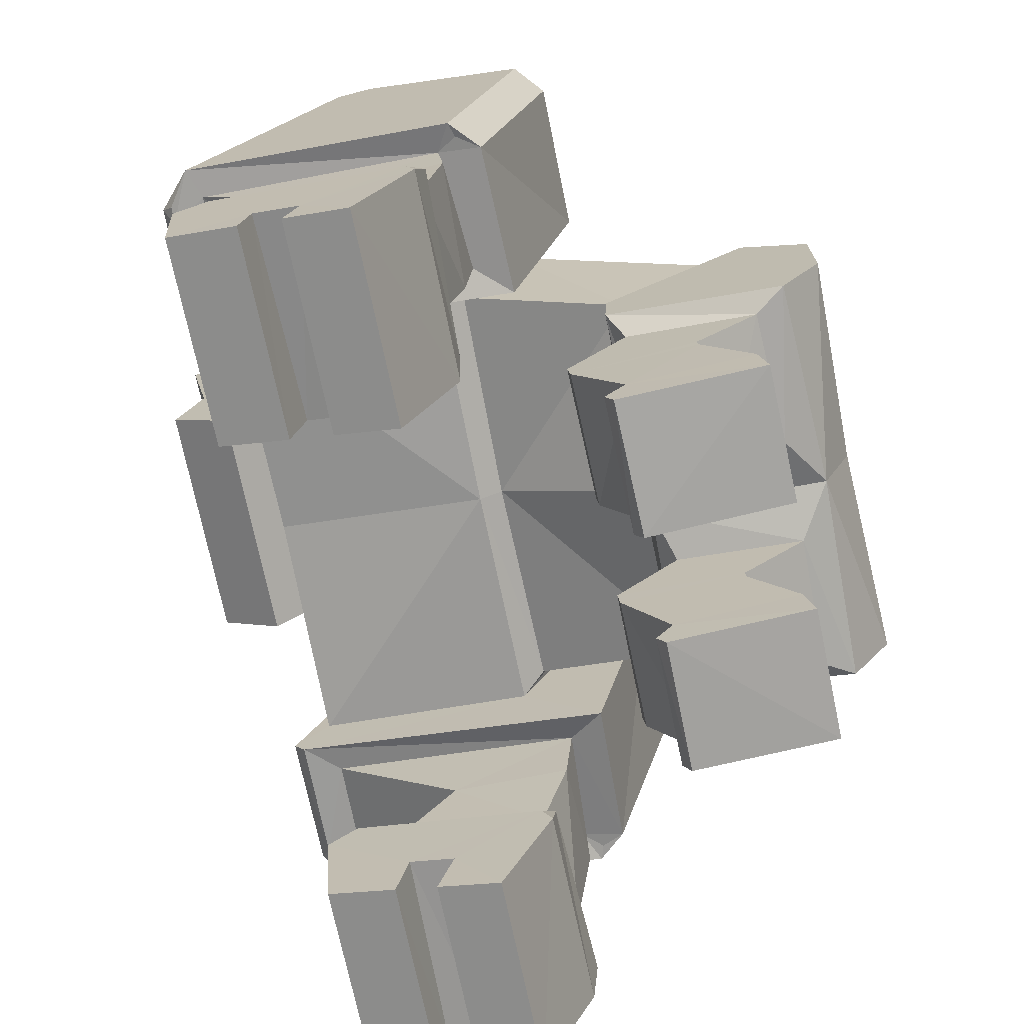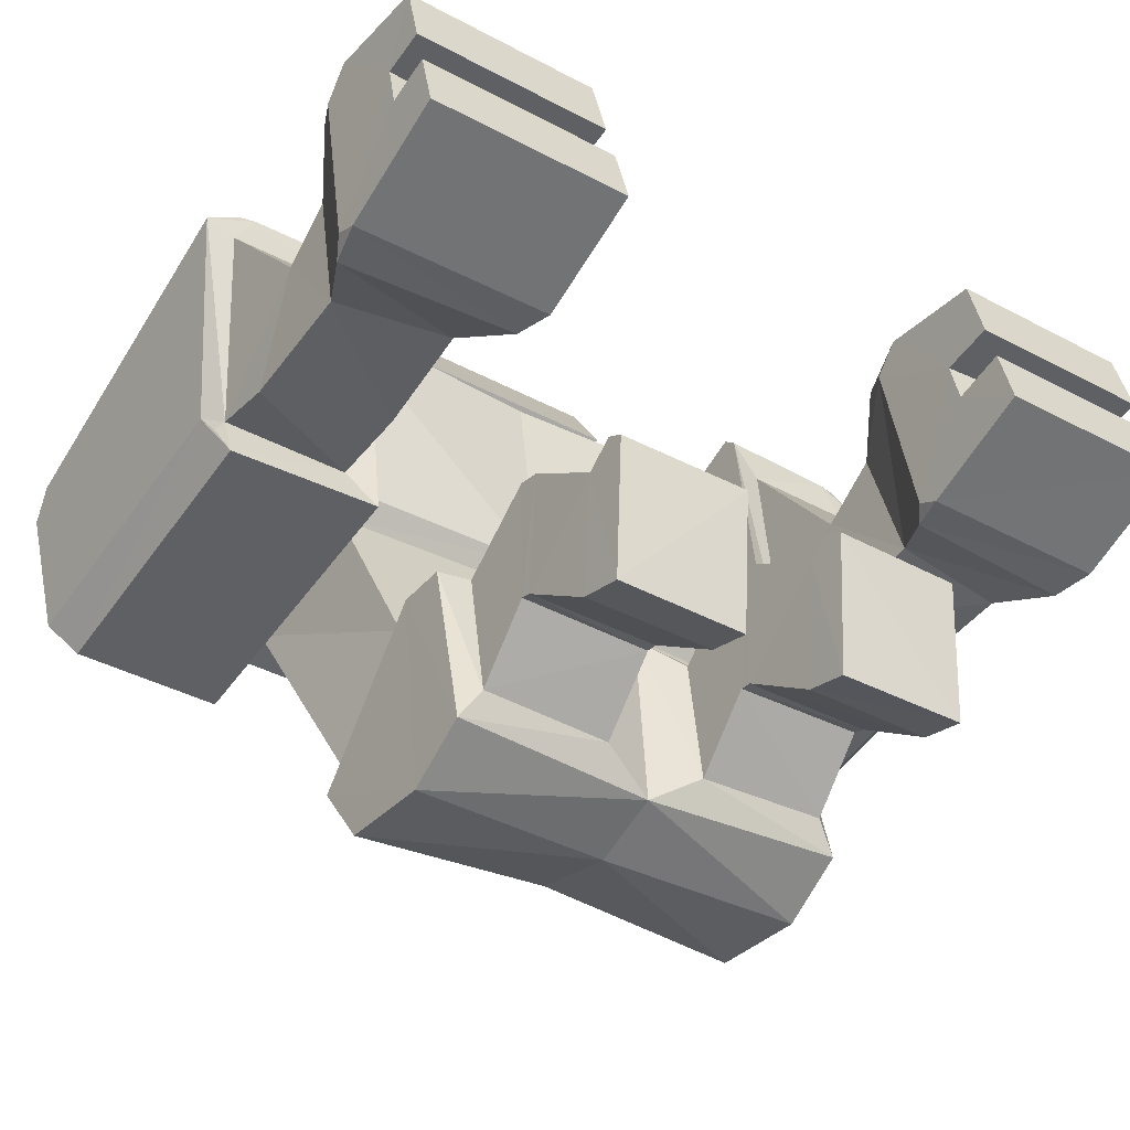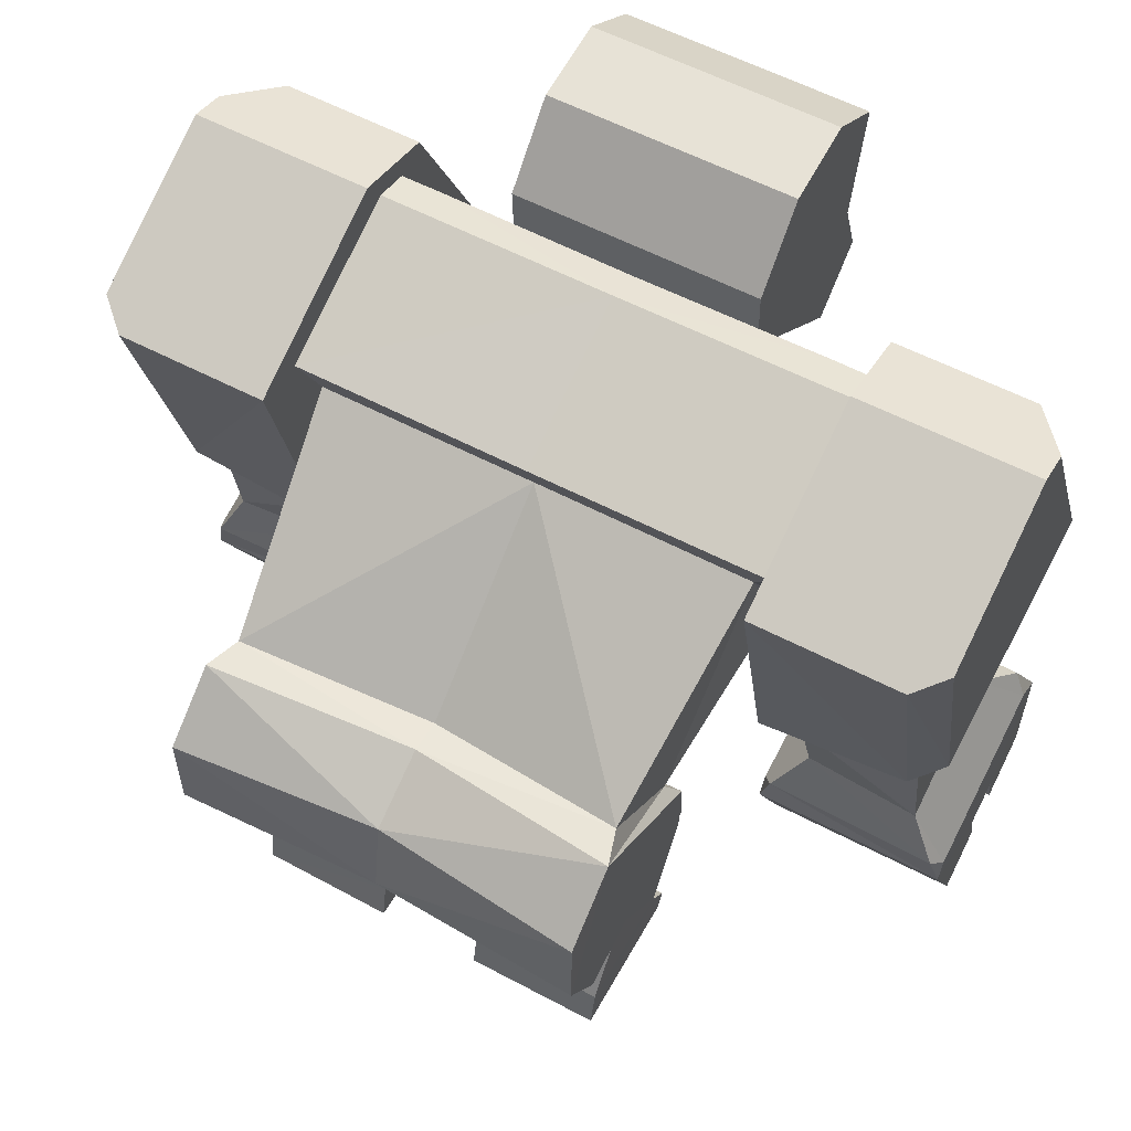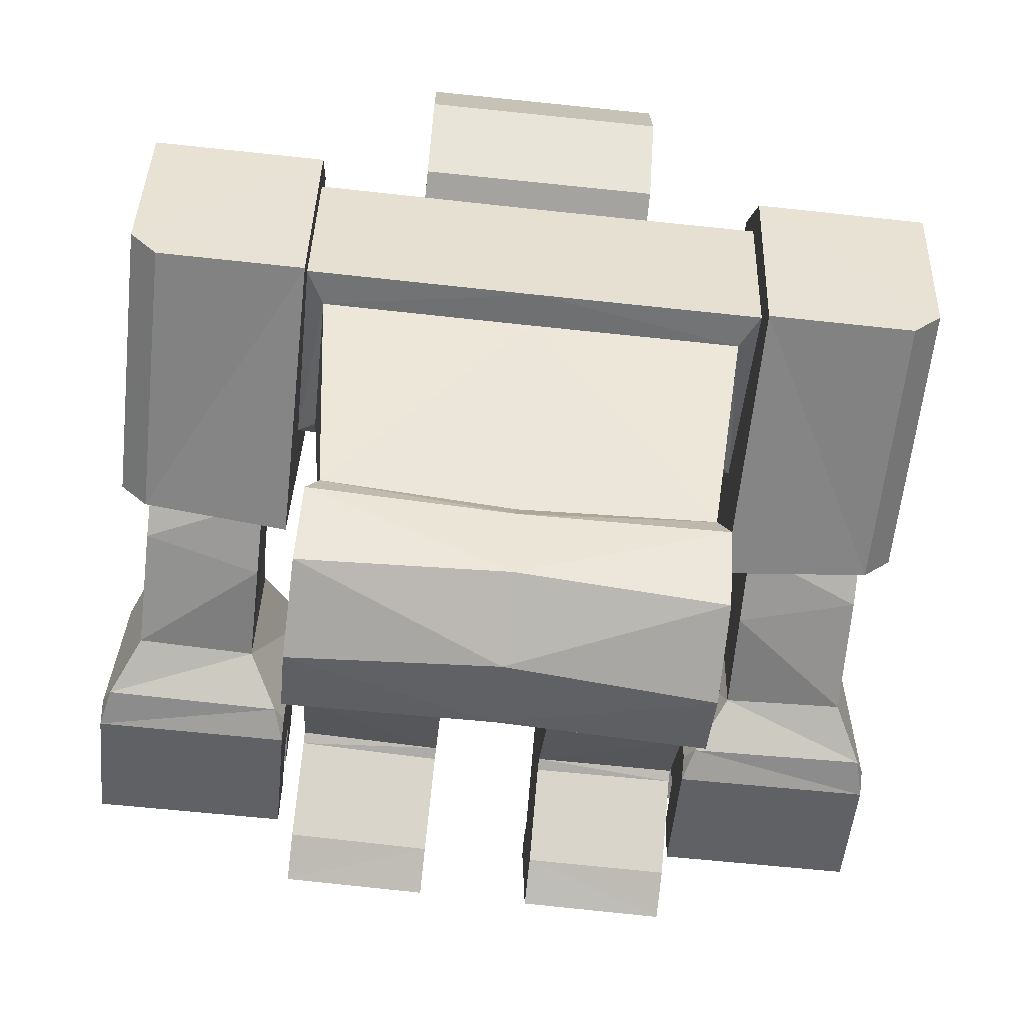
<metadata>
{"format":"obj","ext":"obj","renderer":"f3d","projection":"perspective","resolution":1024,"background":"white","views":[{"elev":-72.2,"azim":102.2,"up":"+Y"},{"elev":-35.4,"azim":-35.7,"up":"+Z"},{"elev":59.5,"azim":-151.0,"up":"+Y"},{"elev":-74.2,"azim":173.6,"up":"+Z"}]}
</metadata>
<code>
o Cube
v 0.6294 3.877 0.9633
v 1.493 3.706 -0.5545
v 0.6306 3.408 1.229
v 1.492 2.726 -0.1545
v 1.623 2.62 0.01729
v 1.622 3.944 -0.6345
v 1.328 2.163 -1.272
v 1.331 2.795 -1.945
v 1.646 2.758 1.548
v 0.6309 3.96 1.033
v 0.632 3.493 1.3
v 0.4024 3.24 2.07
v 0.5926 4.532 2.197
v 0.8709 4.047 0.7733
v 0.8752 4.537 0.7631
v 1.407 1.988 -1.167
v 1.413 2.806 -2.19
v 1.272 1.465 -1.254
v 1.284 1.29 -2.144
v 1.426 1.774 -2.642
v 1.42 2.447 -2.639
v 0.3543 1.414 -1.289
v 0.3627 1.301 -2.169
v 1.426 1.343 -2.357
v 1.409 1.639 -1.147
v 0.3505 0.9314 -0.8452
v 0.3609 0.8979 -1.723
v 1.282 0.9042 -1.703
v 1.271 0.9418 -0.837
v 0.3516 0.7808 -0.8604
v 0.361 0.8182 -1.727
v 1.282 0.8307 -1.718
v 1.273 0.7874 -0.8565
v 0.3575 0.1825 -1.182
v 0.3644 0.2776 -2.053
v 1.285 0.2831 -2.05
v 1.281 0.2239 -1.2
v 1.617 4.029 -0.9908
v 0.3639 -0.02556 -2.11
v 1.284 -0.02724 -2.105
v 0.3596 -0.09707 -1.123
v 0.3588 0.008307 -1.06
v 1.281 0.03666 -1.056
v 1.281 -0.07875 -1.114
v 1.851 2.38 1.471
v 1.816 2.123 -0.3031
v 2.661 2.384 1.463
v 2.649 2.206 -0.2365
v 1.614 2.01 -0.554
v 1.833 1.591 0.5717
v 1.812 1.564 -0.2554
v 2.643 1.524 0.5749
v 2.645 1.767 -0.2807
v 1.826 1.17 0.8595
v 1.816 0.859 -0.07131
v 2.636 1.153 0.8425
v 2.648 0.9047 -0.1611
v 1.544 -0.228 1.334
v 1.513 -0.572 0.1667
v 2.888 -0.2452 1.324
v 2.894 -0.5897 0.157
v 0.4069 3.588 2.188
v 0.8819 3.373 2.254
v 0.8741 3.059 1.822
v 0.4058 3.378 2.26
v 0.5534 4.048 2.067
v 0.8938 4.679 2.254
v 0.8845 3.868 2.086
v 0.325 4.534 2.2
v 0.2858 4.051 2.07
v 0.3221 4.329 2.113
v 0.4403 4.049 2.068
v 0.548 4.462 2.171
v 0.8845 4.992 1.208
v 0.8916 5.022 1.79
v 2.891 -0.3818 0.864
v 2.892 -0.464 0.5823
v 1.532 -0.3637 0.8734
v 1.524 -0.4466 0.5919
v 1.527 -0.08404 0.4833
v 1.534 0.000999 0.7906
v 2.894 -0.08514 0.8003
v 2.894 -0.1629 0.4909
v 0.4195 3.063 1.827
v 0.3198 3.144 1.938
v 1.646 4.374 0.9462
v 1.639 4.597 0.3335
v 1.642 4.446 0.6323
v 2.866 4.59 0.3189
v 1.639 4.38 0.4682
v 1.367 4.291 0.725
v 1.642 4.29 0.7191
v 1.642 4.446 0.6322
v 1.554 0.5213 1.385
v 1.647 0.8873 1.212
v 1.552 0.6914 1.183
v 2.812 0.8663 1.191
v 2.898 0.504 1.375
v 2.901 0.6689 1.158
v 1.595 0.478 -0.1963
v 1.521 0.2297 -0.1841
v 1.525 0.3831 -0.1077
v 2.902 0.2193 -0.2033
v 2.84 0.4981 -0.2495
v 2.903 0.3805 -0.1391
v 2.871 2.399 1.541
v 2.607 4.366 0.9398
v 2.869 4.498 0.5686
v 2.847 4.101 -0.8239
v 2.647 4.024 -1.005
v 2.644 2.085 -0.5407
v 2.844 2.144 -0.3487
v 2.743 2.148 -0.3795
v 1.645 2.383 1.716
v 1.647 2.482 1.793
v 2.608 2.522 1.783
v 2.511 2.404 1.71
v 2.632 2.427 1.705
v -0.5772 3.884 0.9799
v -1.484 3.721 -0.5148
v -0.576 3.414 1.246
v -1.482 2.74 -0.1158
v 0.004444 3.71 -0.5309
v 0.02725 3.473 1.255
v 0.004709 2.69 -0.112
v 0.02612 3.877 0.9546
v 0.00672 2.596 0.04927
v -1.61 2.636 0.06126
v -1.612 3.96 -0.5905
v 0.004564 3.951 -0.6153
v -0.001232 2.703 -1.81
v -0.001195 1.984 -1.2
v -1.334 2.165 -1.265
v -1.341 2.799 -1.934
v -1.589 2.774 1.594
v 0.02873 2.847 1.563
v 0.02758 3.962 0.9823
v 0.02868 3.57 1.304
v -0.5758 3.966 1.049
v -0.5746 3.5 1.316
v 0.03453 3.243 2.074
v -0.3333 3.247 2.079
v 0.04987 4.687 2.263
v -0.497 4.542 2.21
v 0.03128 4.544 0.7729
v 0.02694 4.055 0.7831
v -0.817 4.063 0.7929
v -0.8127 4.552 0.7827
v -5.6e-05 2.735 -2.035
v -0.000854 1.81 -1.141
v -1.411 1.99 -1.162
v -1.421 2.809 -2.181
v 0 1.391 -2.404
v -3.4e-05 1.497 -1.179
v -1.272 1.465 -1.254
v -1.284 1.29 -2.144
v 0 2.477 -2.512
v 0 1.855 -2.608
v -1.427 1.774 -2.642
v -1.425 2.448 -2.636
v -0.3543 1.414 -1.289
v -0.3627 1.301 -2.169
v -1.426 1.343 -2.357
v -1.411 1.64 -1.146
v -0.3505 0.9314 -0.8452
v -0.3609 0.8979 -1.723
v -1.282 0.9042 -1.703
v -1.271 0.9418 -0.837
v -0.3516 0.7808 -0.8604
v -0.361 0.8182 -1.727
v -1.282 0.8307 -1.718
v -1.273 0.7874 -0.8565
v -0.3575 0.1825 -1.182
v -0.3644 0.2776 -2.053
v -1.285 0.2831 -2.05
v -1.281 0.2239 -1.2
v -1.617 4.046 -0.9461
v -0.3639 -0.02556 -2.11
v -1.284 -0.02724 -2.105
v -0.3596 -0.09707 -1.123
v -0.3588 0.008307 -1.06
v -1.281 0.03666 -1.056
v -1.281 -0.07875 -1.114
v -1.801 2.398 1.523
v -1.814 2.14 -0.2517
v -2.611 2.412 1.536
v -2.645 2.234 -0.1639
v -1.621 2.026 -0.5083
v -1.819 1.607 0.6243
v -1.818 1.577 -0.2002
v -2.629 1.554 0.6464
v -2.649 1.797 -0.2092
v -1.825 1.183 0.9155
v -1.838 0.8711 -0.01487
v -2.636 1.186 0.9108
v -2.67 0.9376 -0.09251
v -1.573 -0.2228 1.386
v -1.568 -0.5672 0.2191
v -2.918 -0.2055 1.396
v -2.949 -0.5496 0.2288
v 0.03798 3.381 2.264
v 0.04054 3.875 2.096
v -0.3288 3.595 2.197
v -0.806 3.389 2.274
v -0.8139 3.075 1.842
v 0.0301 3.067 1.832
v -0.3299 3.385 2.268
v -0.4696 4.058 2.079
v 0.03907 3.591 2.193
v -0.7941 4.695 2.273
v -0.8034 3.883 2.106
v -0.2294 4.539 2.206
v -0.202 4.055 2.076
v -0.2323 4.334 2.119
v -0.3565 4.057 2.078
v -0.4543 4.471 2.183
v 0.04762 5.03 1.8
v 0.04059 5 1.218
v -0.8034 5.007 1.227
v -0.7963 5.037 1.81
v -2.931 -0.342 0.9357
v -2.937 -0.4241 0.654
v -1.571 -0.3586 0.9259
v -1.57 -0.4417 0.6444
v -1.565 -0.07916 0.5358
v -1.565 0.005983 0.8431
v -2.927 -0.04531 0.872
v -2.933 -0.123 0.5627
v -0.3593 3.071 1.836
v 0.03237 3.158 1.956
v -0.2556 3.149 1.945
v -1.589 4.39 0.9908
v -1.596 4.613 0.3781
v -1.593 4.462 0.6769
v -2.823 4.619 0.3976
v -1.595 4.396 0.5128
v -1.317 4.304 0.7621
v -1.592 4.307 0.7637
v -1.593 4.462 0.6769
v 0.02507 4.293 0.7353
v 0.02206 4.384 0.4896
v -1.563 0.5265 1.437
v -1.649 0.8949 1.265
v -1.56 0.6965 1.236
v -2.815 0.9035 1.261
v -2.908 0.5437 1.447
v -2.91 0.7086 1.23
v -1.628 0.4846 -0.1429
v -1.56 0.2344 -0.1317
v -1.559 0.3878 -0.05528
v -2.941 0.2593 -0.1314
v -2.873 0.5363 -0.1783
v -2.937 0.4204 -0.06713
v -2.818 2.429 1.618
v -2.55 4.392 1.011
v -2.82 4.527 0.6472
v -2.841 4.13 -0.7453
v -2.647 4.051 -0.9318
v -2.65 2.113 -0.468
v -2.844 2.174 -0.2706
v -2.744 2.177 -0.3041
v -1.589 2.398 1.762
v -1.588 2.497 1.839
v -2.548 2.55 1.854
v -2.454 2.43 1.778
v -2.575 2.454 1.777
f 123 8 131
f 6 49 5
f 86 116 107
f 124 11 138
f 9 127 5
f 4 127 125
f 2 5 4
f 2 130 6
f 7 17 8
f 125 7 4
f 2 7 8
f 92 88 90
f 9 92 91
f 3 136 9
f 10 138 11
f 1 11 3
f 1 137 10
f 14 74 68
f 12 201 141
f 145 74 15
f 145 14 146
f 84 206 146
f 8 149 131
f 7 150 16
f 150 25 16
f 20 153 158
f 22 27 26
f 24 20 16
f 158 21 20
f 17 157 149
f 23 154 153
f 23 24 19
f 19 25 18
f 22 25 154
f 28 33 32
f 18 28 19
f 22 29 18
f 19 27 23
f 30 37 33
f 27 30 26
f 26 33 29
f 27 32 31
f 37 44 40
f 31 36 35
f 32 37 36
f 31 34 30
f 34 43 37
f 35 40 39
f 86 88 92
f 40 41 39
f 42 44 43
f 41 34 39
f 47 106 117
f 46 49 111
f 1 240 126
f 87 89 109
f 241 6 130
f 47 50 52
f 5 49 114
f 116 118 106
f 48 112 106
f 108 89 87
f 51 57 55
f 48 52 53
f 46 53 51
f 46 50 45
f 99 105 56
f 50 55 54
f 52 54 56
f 52 57 53
f 78 58 81
f 98 58 60
f 78 60 58
f 55 104 100
f 54 97 56
f 77 61 83
f 65 209 201
f 13 73 66
f 85 84 12
f 62 63 68
f 62 202 209
f 12 63 65
f 13 143 69
f 72 202 68
f 13 68 67
f 71 143 202
f 72 71 70
f 75 218 217
f 75 143 67
f 77 59 61
f 82 78 81
f 83 81 80
f 79 83 80
f 85 206 84
f 86 87 88
f 38 111 49
f 92 90 91
f 91 241 240
f 88 87 90
f 94 95 96
f 97 98 99
f 98 95 94
f 102 96 55
f 100 101 102
f 103 104 105
f 103 100 104
f 101 61 59
f 106 118 117
f 111 112 113
f 110 112 111
f 108 106 112
f 116 117 118
f 117 115 114
f 46 114 49
f 107 106 108
f 123 134 120
f 188 129 128
f 232 264 263
f 124 140 121
f 127 135 128
f 127 122 125
f 128 120 122
f 120 130 123
f 152 133 134
f 133 125 122
f 120 133 122
f 238 236 234
f 237 135 121
f 121 136 124
f 139 138 137
f 140 119 121
f 119 137 126
f 211 219 147
f 201 142 141
f 219 145 148
f 145 147 148
f 146 206 229
f 149 134 131
f 133 150 132
f 164 150 151
f 153 159 158
f 161 166 162
f 163 164 151
f 160 158 159
f 157 152 149
f 162 154 161
f 163 162 156
f 164 156 155
f 161 164 155
f 167 172 168
f 167 155 156
f 168 161 155
f 166 156 162
f 176 169 172
f 169 166 165
f 172 165 168
f 166 171 167
f 183 182 176
f 170 175 171
f 171 176 172
f 173 170 169
f 182 173 176
f 174 179 175
f 238 232 135
f 180 179 178
f 183 181 182
f 178 173 180
f 265 254 186
f 259 188 185
f 240 119 126
f 257 235 233
f 129 241 130
f 186 189 184
f 262 188 128
f 264 254 266
f 260 261 187
f 233 256 255
f 190 196 192
f 187 191 186
f 185 192 187
f 189 185 184
f 247 245 195
f 189 194 190
f 191 193 189
f 196 191 192
f 249 250 225
f 199 242 246
f 199 223 197
f 194 252 196
f 245 193 195
f 247 253 227
f 209 207 201
f 144 216 212
f 231 230 141
f 203 204 207
f 202 203 209
f 204 142 207
f 143 144 212
f 202 213 215
f 144 211 208
f 143 212 214
f 215 214 216
f 218 220 217
f 220 143 217
f 222 198 224
f 223 227 226
f 226 228 225
f 224 228 222
f 206 231 229
f 232 234 233
f 259 177 188
f 238 237 236
f 241 237 240
f 234 239 236
f 242 244 243
f 245 247 246
f 242 245 246
f 250 248 194
f 248 250 249
f 251 253 252
f 251 248 249
f 249 200 251
f 254 265 266
f 259 261 260
f 260 258 259
f 260 254 256
f 264 266 265
f 263 265 262
f 185 262 184
f 254 255 256
f 123 2 8
f 6 38 49
f 86 115 116
f 124 3 11
f 9 136 127
f 4 5 127
f 2 6 5
f 2 123 130
f 7 16 17
f 125 132 7
f 2 4 7
f 91 1 3
f 3 9 91
f 3 124 136
f 10 137 138
f 1 10 11
f 1 126 137
f 63 64 68
f 64 14 68
f 14 15 74
f 74 75 68
f 75 67 68
f 12 65 201
f 145 218 74
f 145 15 14
f 146 14 84
f 14 64 84
f 8 17 149
f 7 132 150
f 150 154 25
f 20 24 153
f 22 23 27
f 21 17 20
f 17 16 20
f 16 25 24
f 158 157 21
f 17 21 157
f 23 22 154
f 23 153 24
f 19 24 25
f 22 18 25
f 28 29 33
f 18 29 28
f 22 26 29
f 19 28 27
f 30 34 37
f 27 31 30
f 26 30 33
f 27 28 32
f 40 36 37
f 37 43 44
f 31 32 36
f 32 33 37
f 31 35 34
f 34 42 43
f 35 36 40
f 88 93 92
f 92 9 86
f 9 115 86
f 40 44 41
f 42 41 44
f 42 34 41
f 34 35 39
f 114 45 117
f 45 47 117
f 113 48 111
f 48 46 111
f 1 91 240
f 110 38 109
f 38 87 109
f 241 90 6
f 47 45 50
f 115 9 114
f 9 5 114
f 106 47 48
f 48 113 112
f 87 86 107
f 107 108 87
f 51 53 57
f 48 47 52
f 46 48 53
f 46 51 50
f 104 57 105
f 57 56 105
f 56 97 99
f 50 51 55
f 52 50 54
f 52 56 57
f 58 94 81
f 94 96 81
f 96 102 81
f 102 101 80
f 81 102 80
f 101 59 80
f 59 79 80
f 98 94 58
f 78 76 60
f 55 57 104
f 54 95 97
f 61 103 83
f 103 105 83
f 105 99 82
f 99 98 82
f 105 82 83
f 98 60 82
f 60 76 82
f 65 62 209
f 13 69 73
f 69 71 73
f 73 72 66
f 64 12 84
f 12 141 85
f 141 230 85
f 62 65 63
f 62 68 202
f 12 64 63
f 13 67 143
f 68 66 72
f 72 70 202
f 13 66 68
f 202 70 71
f 71 69 143
f 72 73 71
f 75 74 218
f 75 217 143
f 77 79 59
f 82 76 78
f 83 82 81
f 79 77 83
f 85 230 206
f 38 110 111
f 91 90 241
f 38 6 87
f 6 90 87
f 90 93 88
f 98 97 95
f 95 54 96
f 54 55 96
f 55 100 102
f 103 101 100
f 101 103 61
f 110 109 112
f 112 109 108
f 109 89 108
f 117 116 115
f 46 45 114
f 107 116 106
f 123 131 134
f 188 177 129
f 232 255 264
f 124 138 140
f 127 136 135
f 127 128 122
f 128 129 120
f 120 129 130
f 152 151 133
f 133 132 125
f 120 134 133
f 121 119 237
f 237 238 135
f 121 135 136
f 139 140 138
f 140 139 119
f 119 139 137
f 147 205 211
f 205 204 211
f 211 210 220
f 219 148 147
f 211 220 219
f 201 207 142
f 219 218 145
f 145 146 147
f 205 147 229
f 147 146 229
f 149 152 134
f 133 151 150
f 164 154 150
f 153 163 159
f 161 165 166
f 151 152 159
f 152 160 159
f 159 163 151
f 160 157 158
f 157 160 152
f 162 153 154
f 163 153 162
f 164 163 156
f 161 154 164
f 167 171 172
f 167 168 155
f 168 165 161
f 166 167 156
f 176 173 169
f 169 170 166
f 172 169 165
f 166 170 171
f 176 175 179
f 179 183 176
f 170 174 175
f 171 175 176
f 173 174 170
f 182 181 173
f 174 178 179
f 238 239 234
f 234 232 238
f 232 263 135
f 180 183 179
f 183 180 181
f 174 173 178
f 173 181 180
f 186 184 265
f 184 262 265
f 185 187 259
f 187 261 259
f 240 237 119
f 233 177 257
f 177 258 257
f 129 236 241
f 186 191 189
f 128 135 262
f 135 263 262
f 187 186 254
f 254 260 187
f 255 232 233
f 233 235 256
f 190 194 196
f 187 192 191
f 185 190 192
f 189 190 185
f 195 196 253
f 196 252 253
f 253 247 195
f 189 193 194
f 191 195 193
f 196 195 191
f 244 242 226
f 242 197 226
f 197 223 226
f 225 224 198
f 225 198 249
f 244 226 250
f 226 225 250
f 199 197 242
f 199 221 223
f 194 248 252
f 245 243 193
f 253 251 228
f 251 200 228
f 200 222 228
f 227 221 199
f 227 199 246
f 253 228 227
f 246 247 227
f 209 203 207
f 144 208 216
f 208 215 216
f 216 214 212
f 141 142 231
f 142 205 229
f 231 142 229
f 203 211 204
f 202 211 203
f 204 205 142
f 143 210 144
f 215 208 211
f 211 202 215
f 144 210 211
f 214 213 202
f 202 143 214
f 215 213 214
f 218 219 220
f 220 210 143
f 222 200 198
f 223 221 227
f 226 227 228
f 224 225 228
f 206 230 231
f 259 258 177
f 241 236 237
f 236 129 233
f 129 177 233
f 233 234 236
f 242 243 245
f 194 193 244
f 193 243 244
f 244 250 194
f 251 252 248
f 249 198 200
f 260 257 258
f 235 257 256
f 257 260 256
f 263 264 265
f 185 188 262
f 254 264 255

</code>
